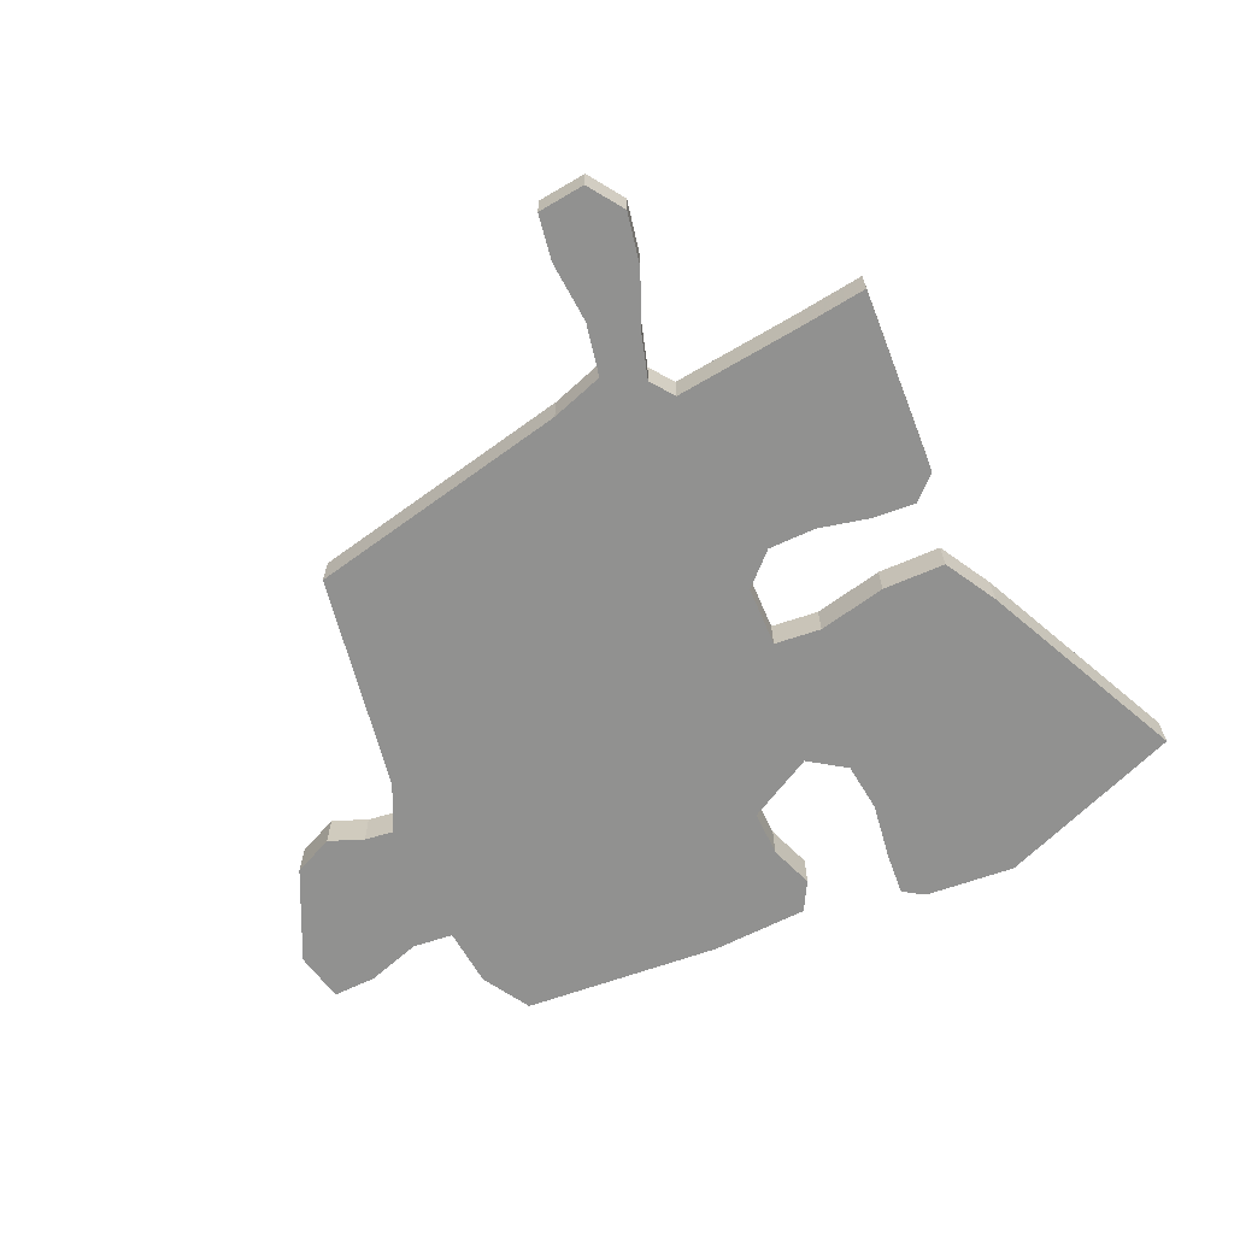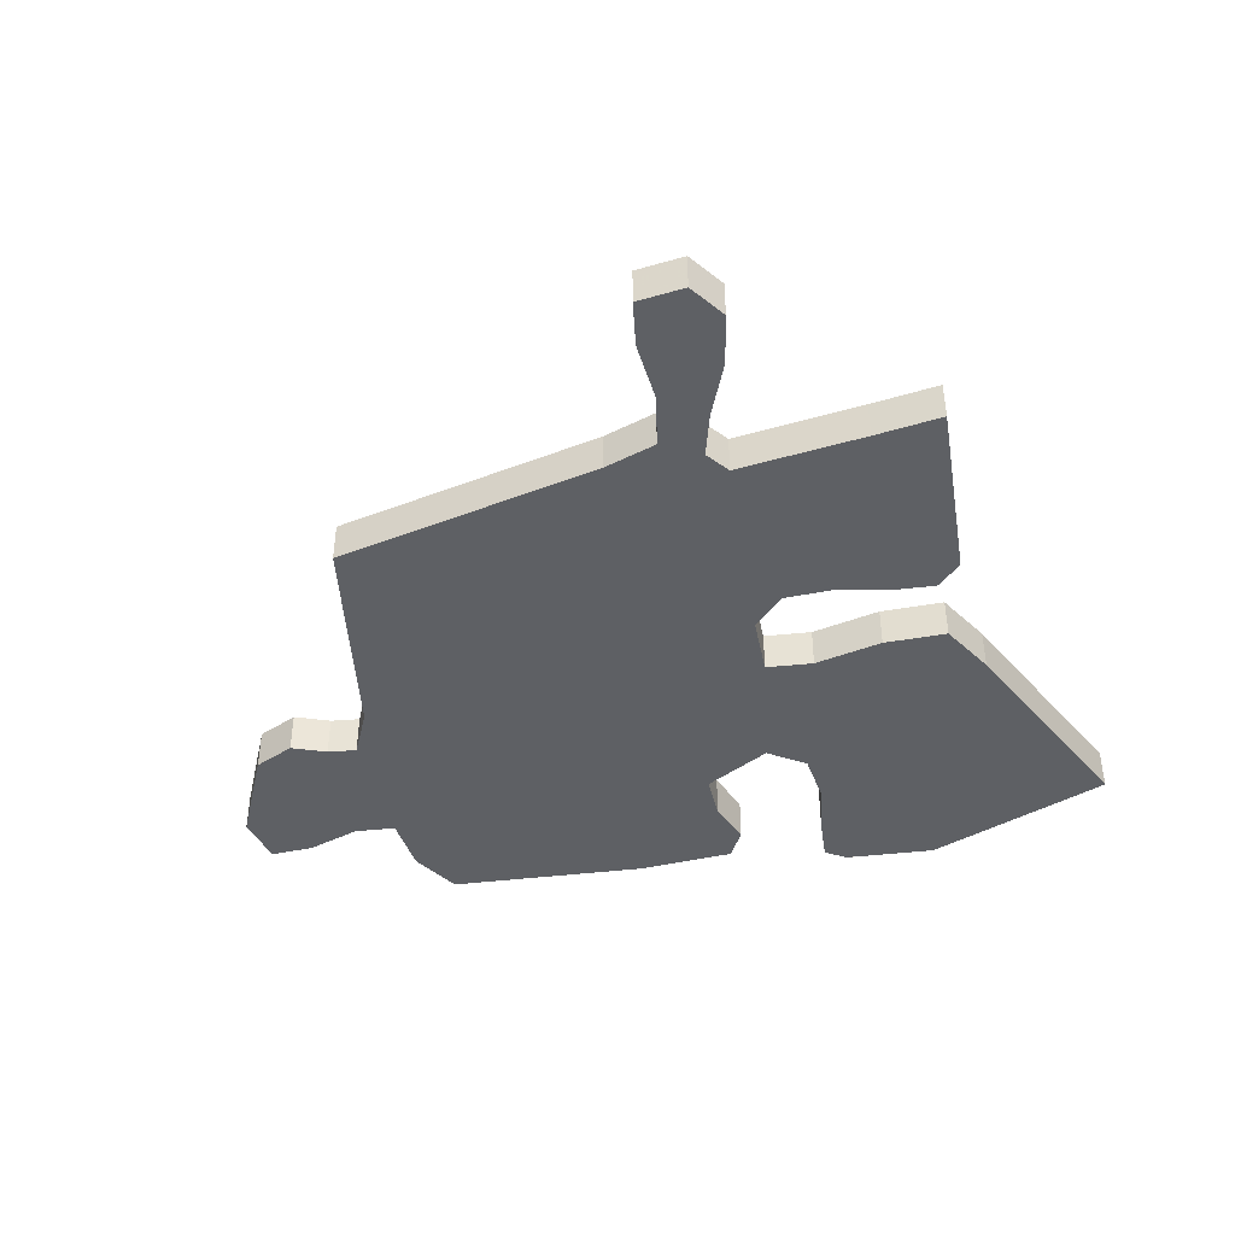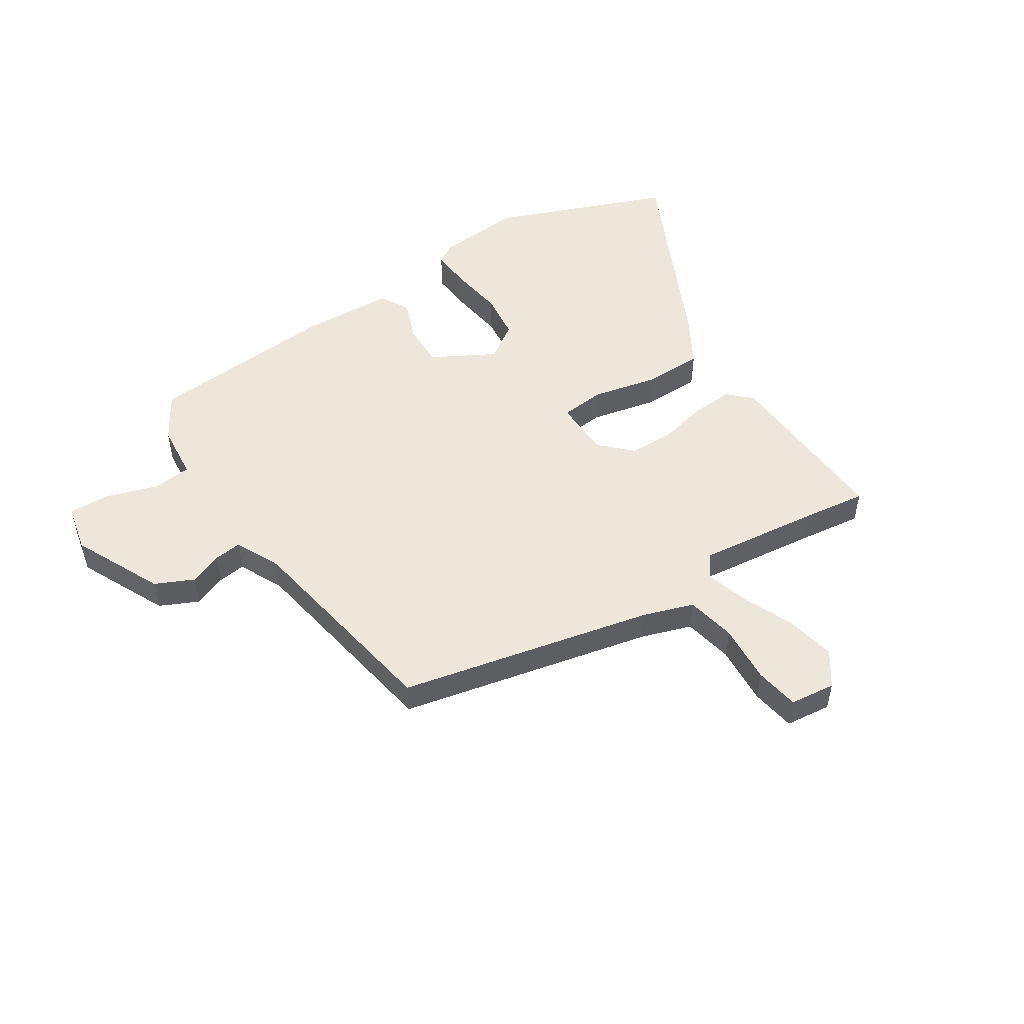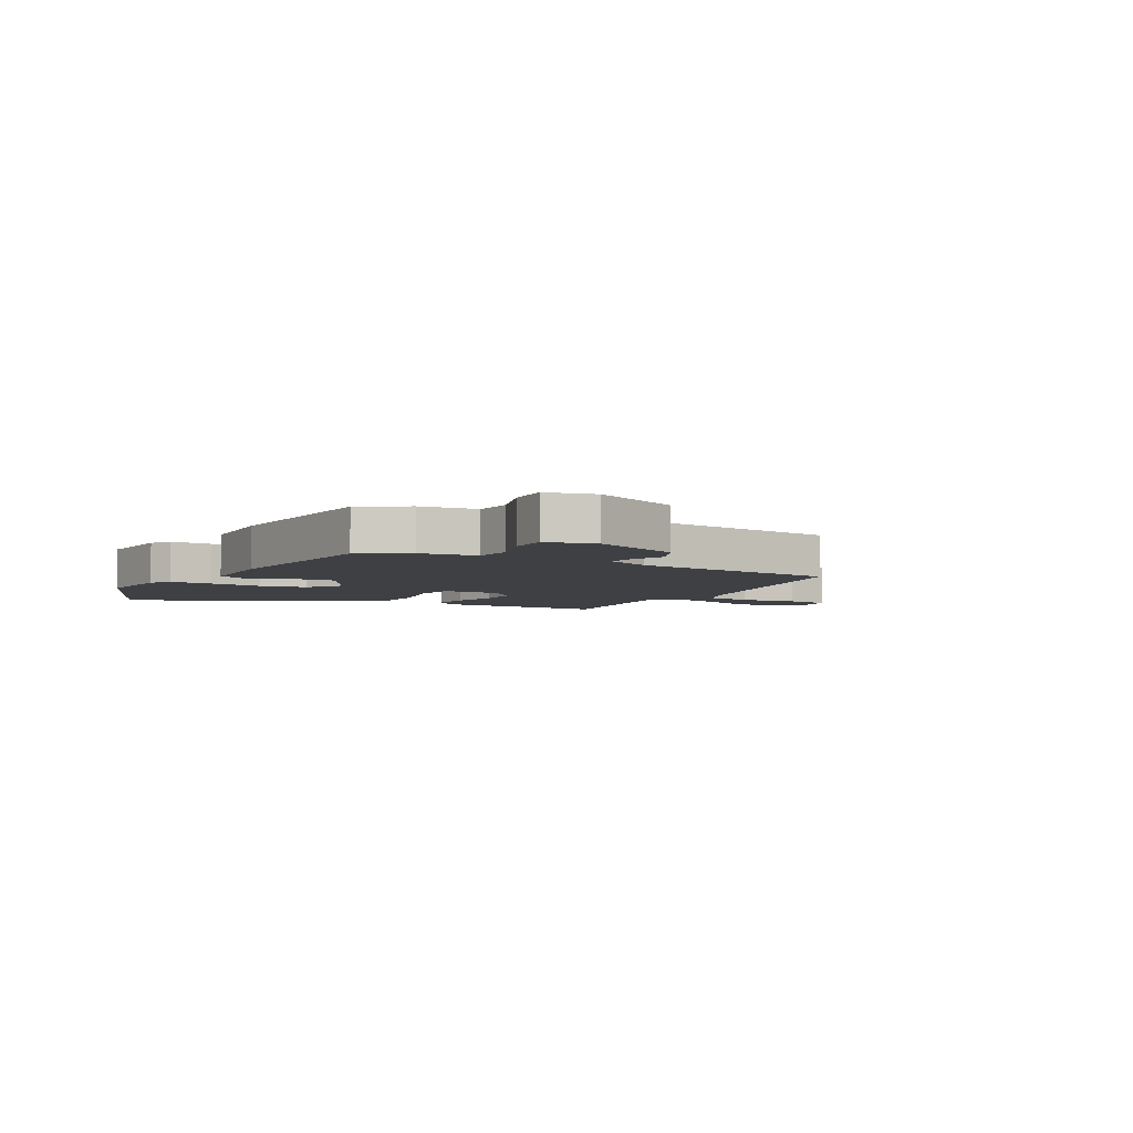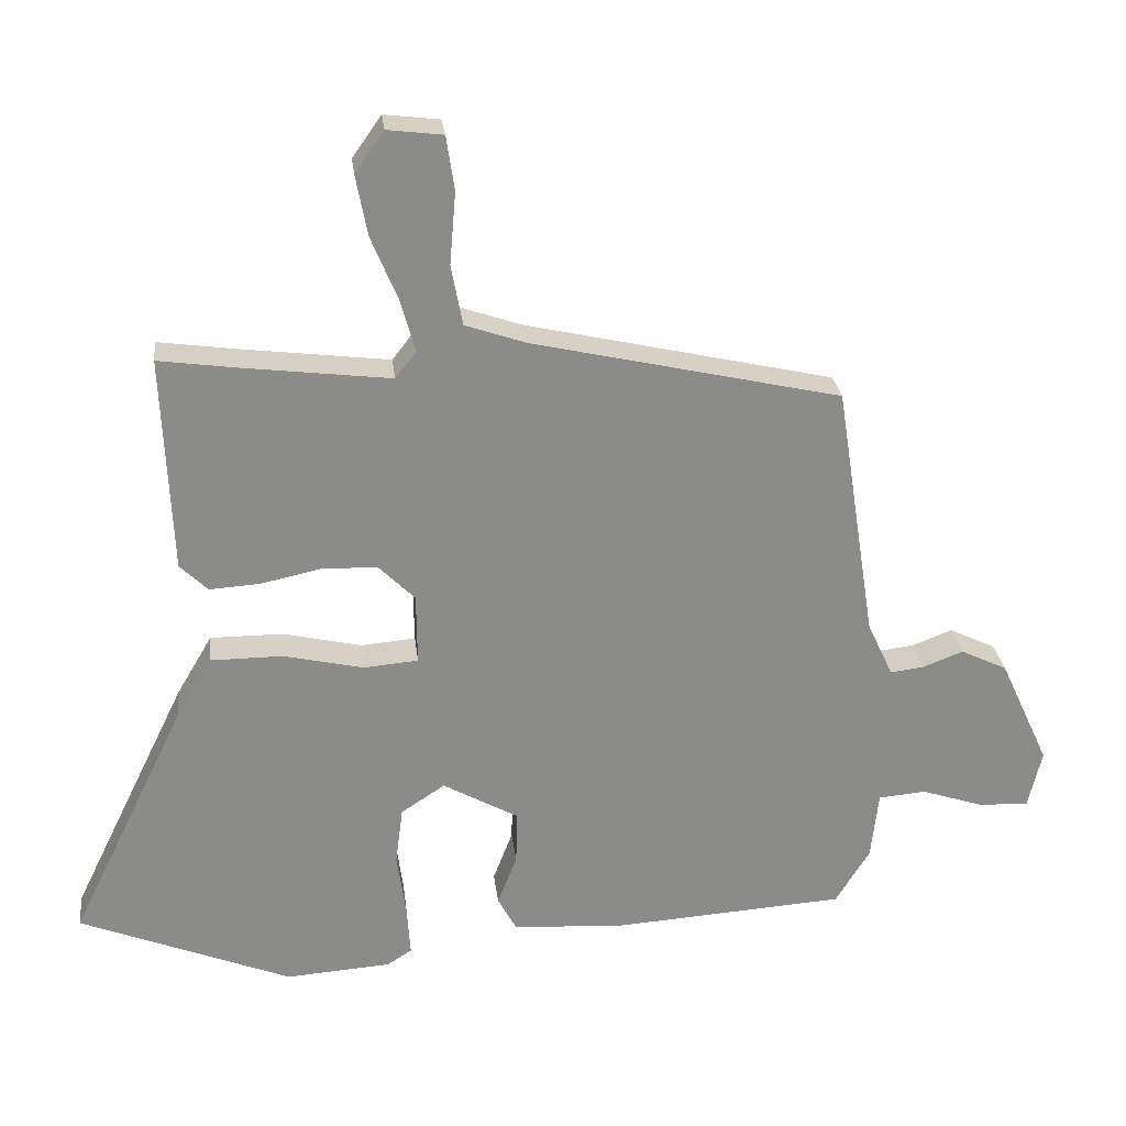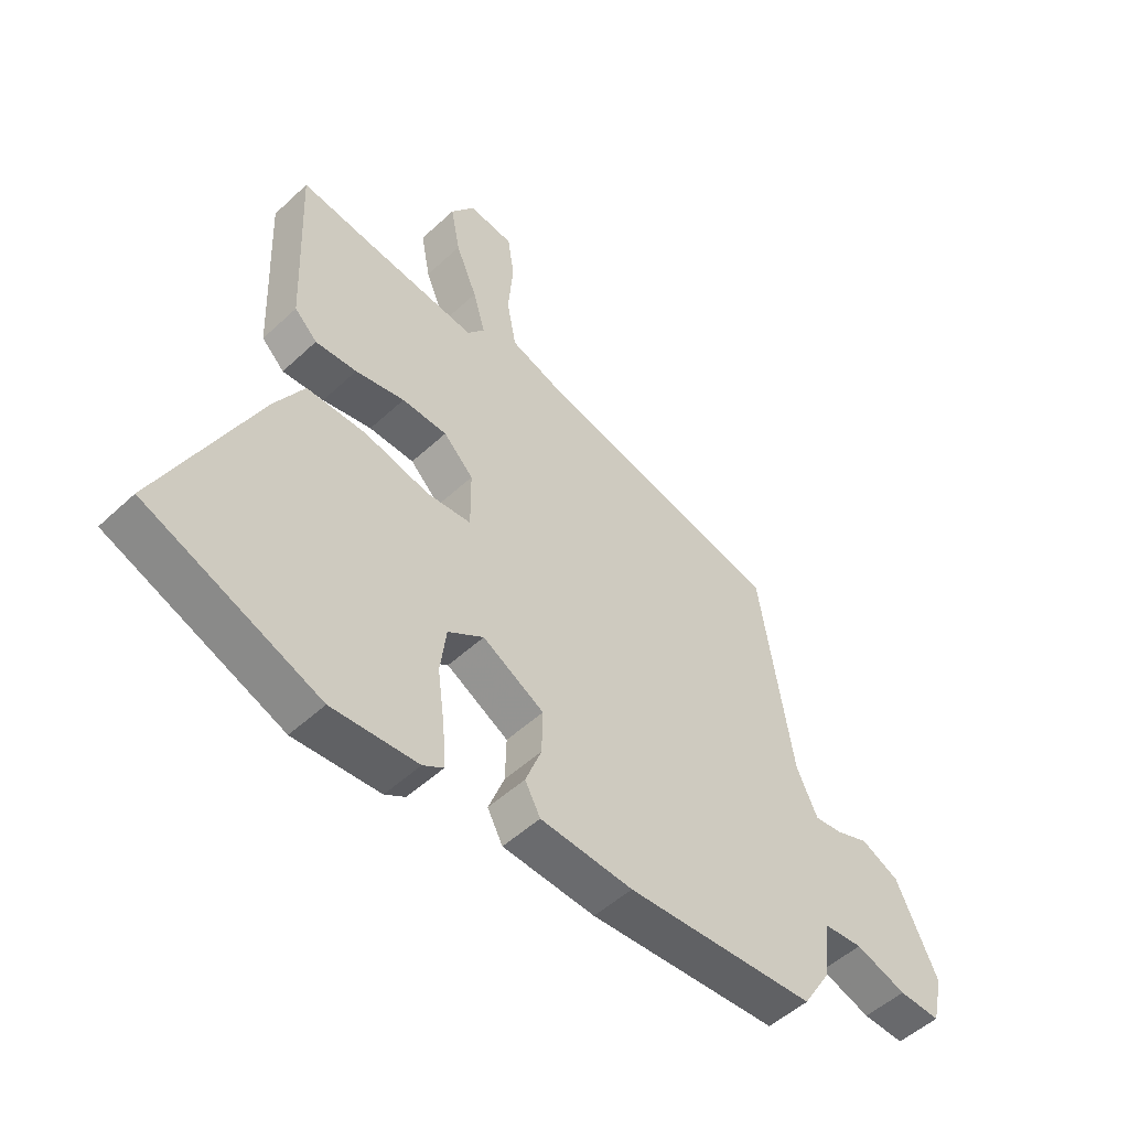
<metadata>
{"format":"obj","ext":"obj","renderer":"f3d","projection":"perspective","resolution":1024,"background":"white","views":[{"elev":-65.9,"azim":23.6,"up":"+Y"},{"elev":-42.8,"azim":11.9,"up":"+Y"},{"elev":50.8,"azim":-33.4,"up":"+Y"},{"elev":-4.6,"azim":-119.1,"up":"+Y"},{"elev":26.7,"azim":173.3,"up":"+Z"},{"elev":-51.3,"azim":135.2,"up":"+Z"}]}
</metadata>
<code>
v -0.497 0.07 -0.472
v -0.548 0.07 -0.389
v -0.559 0.07 -0.287
v -0.63 0.07 -0.281
v -0.722 0.07 -0.312
v -0.797 0.07 -0.315
v -0.817 0.07 -0.228
v -0.743 0.07 -0.067
v -0.674 0.07 -0.034
v -0.614 0.07 -0.057
v -0.564 0.07 -0.063
v -0.526 0.07 0.019
v -0.466 0.07 0.4
v -0.009 0.07 0.504
v 0.081 0.07 0.535
v 0.098 0.07 0.625
v 0.089 0.07 0.732
v 0.101 0.07 0.812
v 0.183 0.07 0.822
v 0.226 0.07 0.761
v 0.209 0.07 0.671
v 0.17 0.07 0.577
v 0.148 0.07 0.499
v 0.179 0.07 0.459
v 0.398 0.07 0.486
v 0.513 0.07 0.502
v 0.5 0.07 0.181
v 0.459 0.07 0.141
v 0.384 0.07 0.146
v 0.295 0.07 0.165
v 0.213 0.07 0.163
v 0.159 0.07 0.109
v 0.158 0.07 0.004
v 0.239 0.07 -0.003
v 0.356 0.07 0.024
v 0.464 0.07 0.024
v 0.517 0.07 -0.066
v 0.69 0.07 -0.423
v 0.375 0.07 -0.55
v 0.219 0.07 -0.539
v 0.182 0.07 -0.516
v 0.187 0.07 -0.44
v 0.2 0.07 -0.344
v 0.189 0.07 -0.259
v 0.124 0.07 -0.216
v 0.012 0.07 -0.279
v 0.014 0.07 -0.358
v 0.043 0.07 -0.433
v 0.015 0.07 -0.485
v -0.153 0.07 -0.495
v -0.497 0 -0.472
v -0.548 0 -0.389
v -0.559 0 -0.287
v -0.63 0 -0.281
v -0.722 0 -0.312
v -0.797 0 -0.315
v -0.817 0 -0.228
v -0.743 0 -0.067
v -0.674 0 -0.034
v -0.614 0 -0.057
v -0.564 0 -0.063
v -0.526 0 0.019
v -0.466 0 0.4
v -0.009 0 0.504
v 0.081 0 0.535
v 0.098 0 0.625
v 0.089 0 0.732
v 0.101 0 0.812
v 0.183 0 0.822
v 0.226 0 0.761
v 0.209 0 0.671
v 0.17 0 0.577
v 0.148 0 0.499
v 0.179 0 0.459
v 0.398 0 0.486
v 0.513 0 0.502
v 0.5 0 0.181
v 0.459 0 0.141
v 0.384 0 0.146
v 0.295 0 0.165
v 0.213 0 0.163
v 0.159 0 0.109
v 0.158 0 0.004
v 0.239 0 -0.003
v 0.356 0 0.024
v 0.464 0 0.024
v 0.517 0 -0.066
v 0.69 0 -0.423
v 0.375 0 -0.55
v 0.219 0 -0.539
v 0.182 0 -0.516
v 0.187 0 -0.44
v 0.2 0 -0.344
v 0.189 0 -0.259
v 0.124 0 -0.216
v 0.012 0 -0.279
v 0.014 0 -0.358
v 0.043 0 -0.433
v 0.015 0 -0.485
v -0.153 0 -0.495
f 47 48 49 50
f 46 47 50 1
f 45 46 1 2
f 40 41 42 43
f 38 39 40 43
f 38 43 44
f 37 38 44 45
f 34 35 36 37
f 33 34 37 45
f 27 28 29 30
f 25 26 27 30
f 24 25 30 31
f 23 24 31 32
f 19 20 21 22
f 19 22 23
f 16 17 18 19
f 15 16 19 23
f 14 15 23 32
f 12 13 14 32
f 7 8 9 10
f 7 10 11
f 4 5 6 7
f 3 4 7 11
f 12 32 33 45
f 11 12 45
f 2 3 11 45
f 100 99 98 97
f 51 100 97 96
f 52 51 96 95
f 93 92 91 90
f 93 90 89 88
f 94 93 88
f 95 94 88 87
f 87 86 85 84
f 95 87 84 83
f 80 79 78 77
f 80 77 76 75
f 81 80 75 74
f 82 81 74 73
f 72 71 70 69
f 73 72 69
f 69 68 67 66
f 73 69 66 65
f 82 73 65 64
f 82 64 63 62
f 60 59 58 57
f 61 60 57
f 57 56 55 54
f 61 57 54 53
f 95 83 82 62
f 95 62 61
f 95 61 53 52
f 1 51 52 2
f 2 52 53 3
f 3 53 54 4
f 4 54 55 5
f 5 55 56 6
f 6 56 57 7
f 7 57 58 8
f 8 58 59 9
f 9 59 60 10
f 10 60 61 11
f 11 61 62 12
f 12 62 63 13
f 13 63 64 14
f 14 64 65 15
f 15 65 66 16
f 16 66 67 17
f 17 67 68 18
f 18 68 69 19
f 19 69 70 20
f 20 70 71 21
f 21 71 72 22
f 22 72 73 23
f 23 73 74 24
f 24 74 75 25
f 25 75 76 26
f 26 76 77 27
f 27 77 78 28
f 28 78 79 29
f 29 79 80 30
f 30 80 81 31
f 31 81 82 32
f 32 82 83 33
f 33 83 84 34
f 34 84 85 35
f 35 85 86 36
f 36 86 87 37
f 37 87 88 38
f 38 88 89 39
f 39 89 90 40
f 40 90 91 41
f 41 91 92 42
f 42 92 93 43
f 43 93 94 44
f 44 94 95 45
f 45 95 96 46
f 46 96 97 47
f 47 97 98 48
f 48 98 99 49
f 49 99 100 50
f 50 100 51 1

</code>
